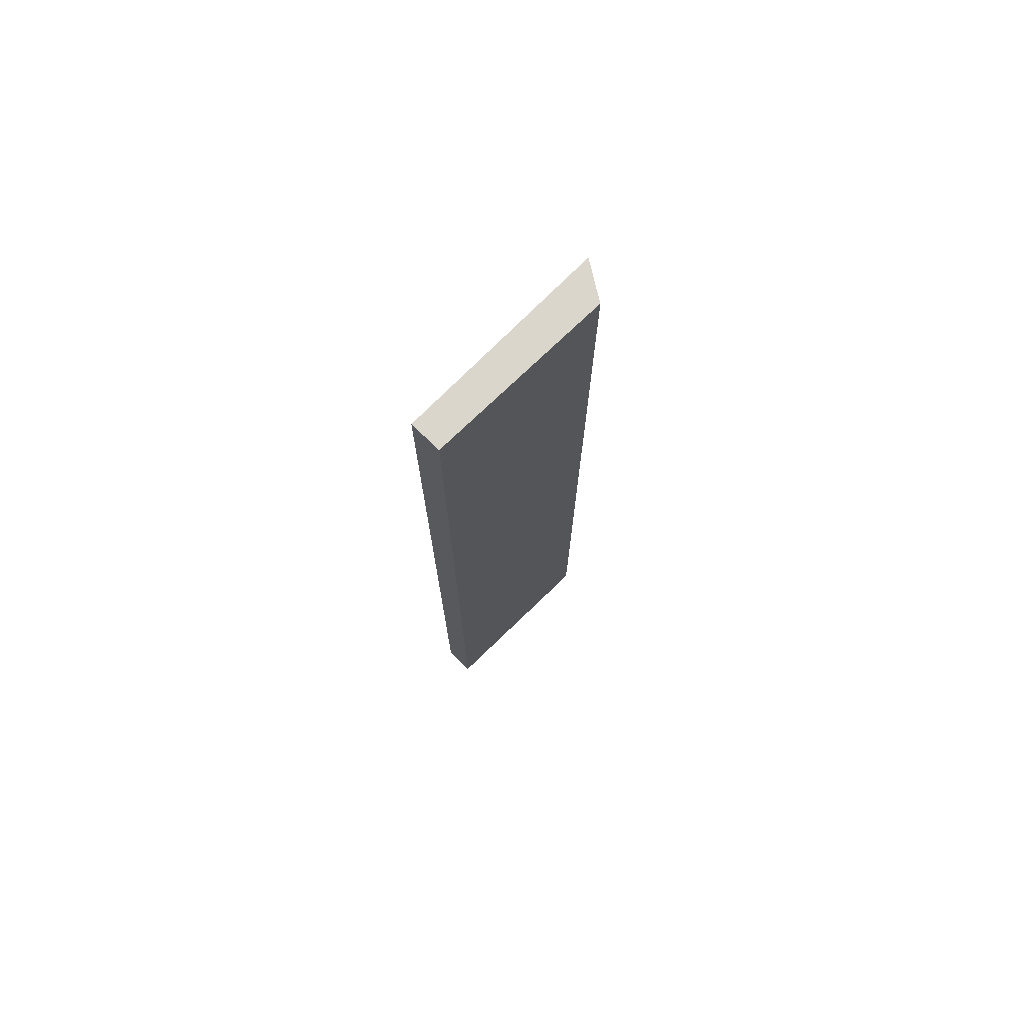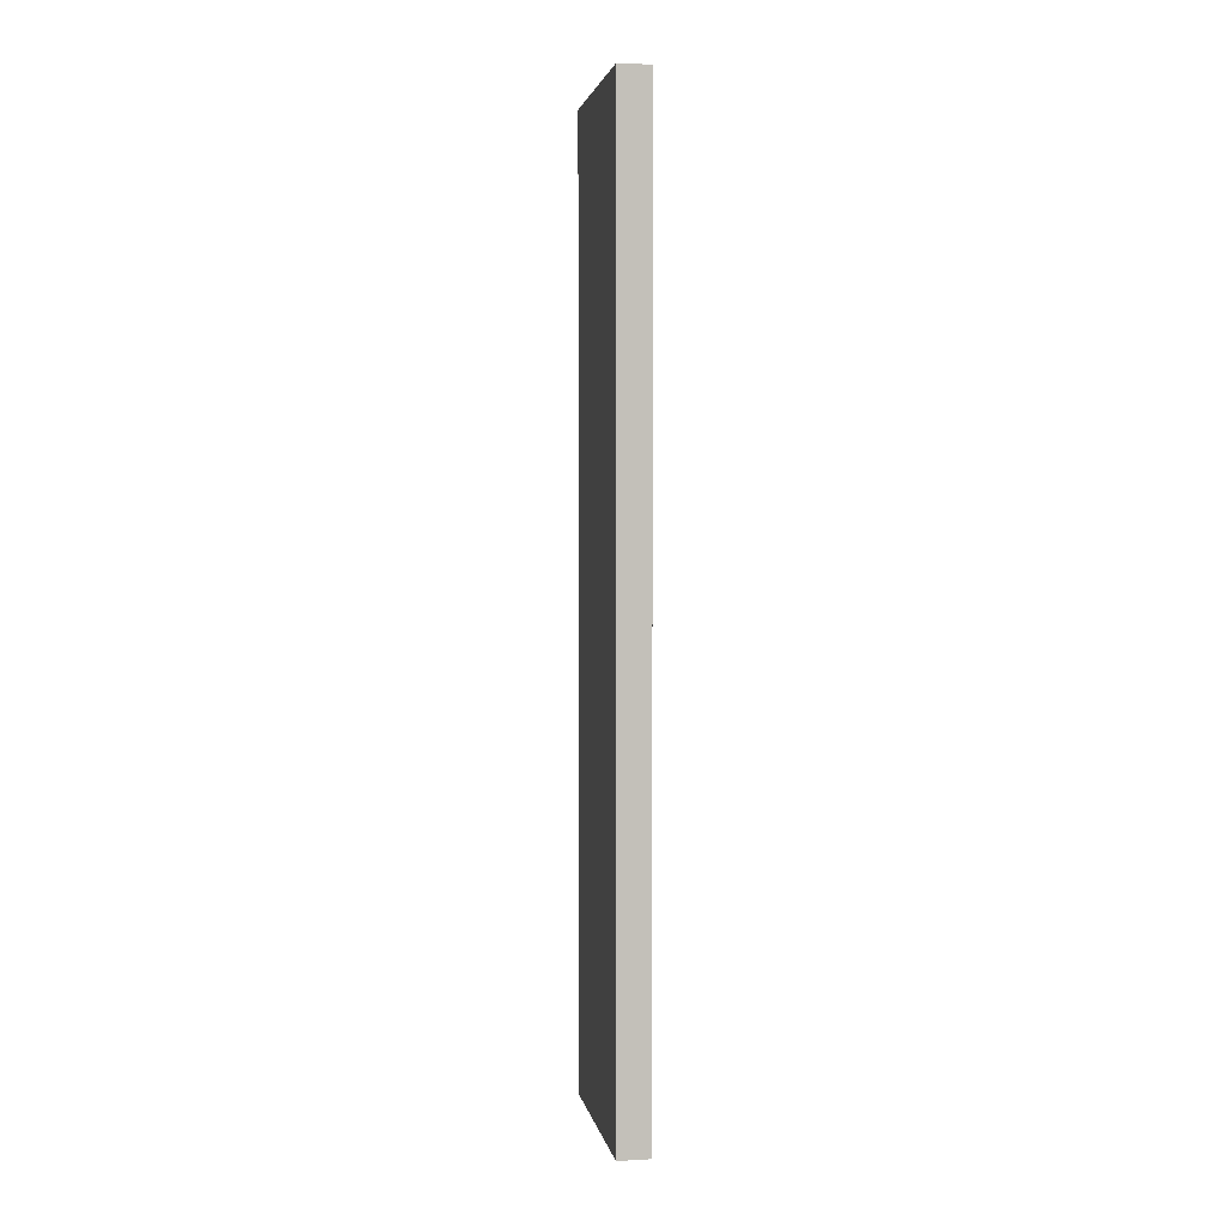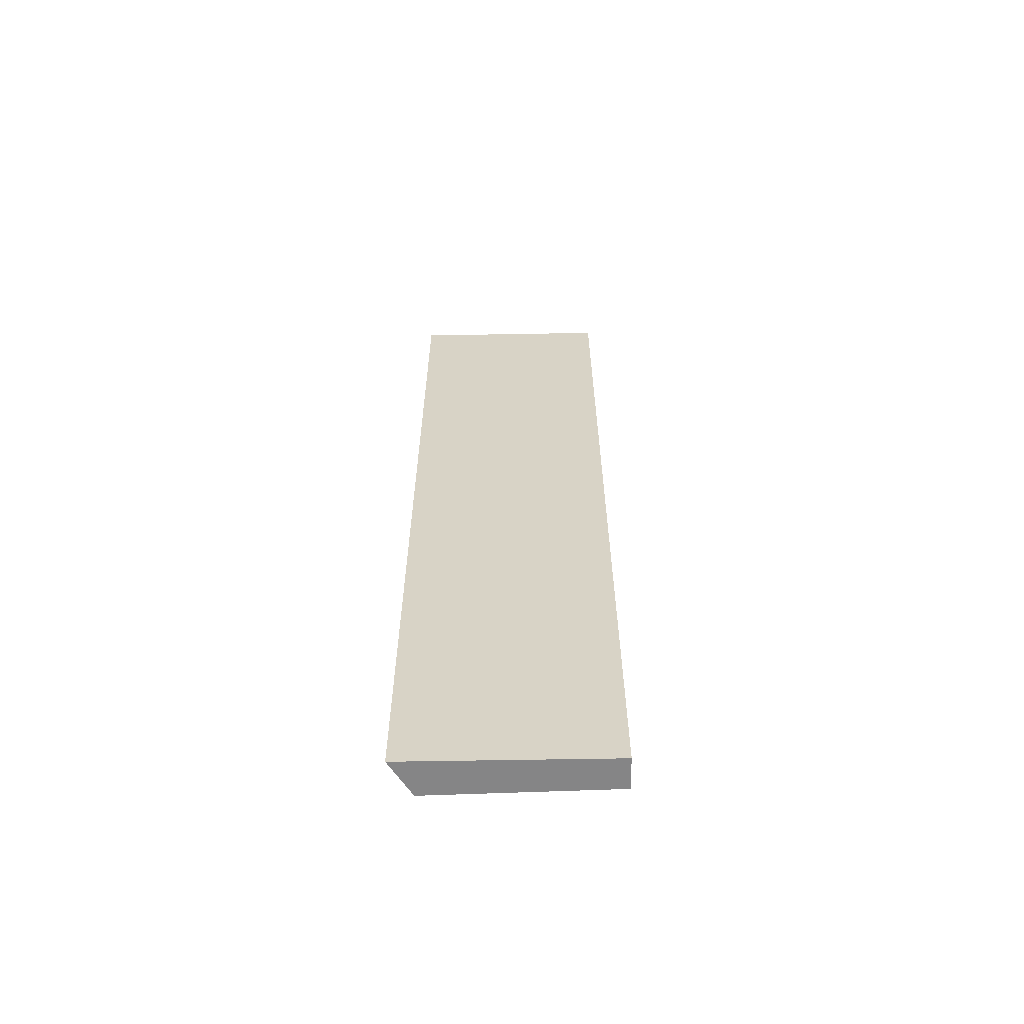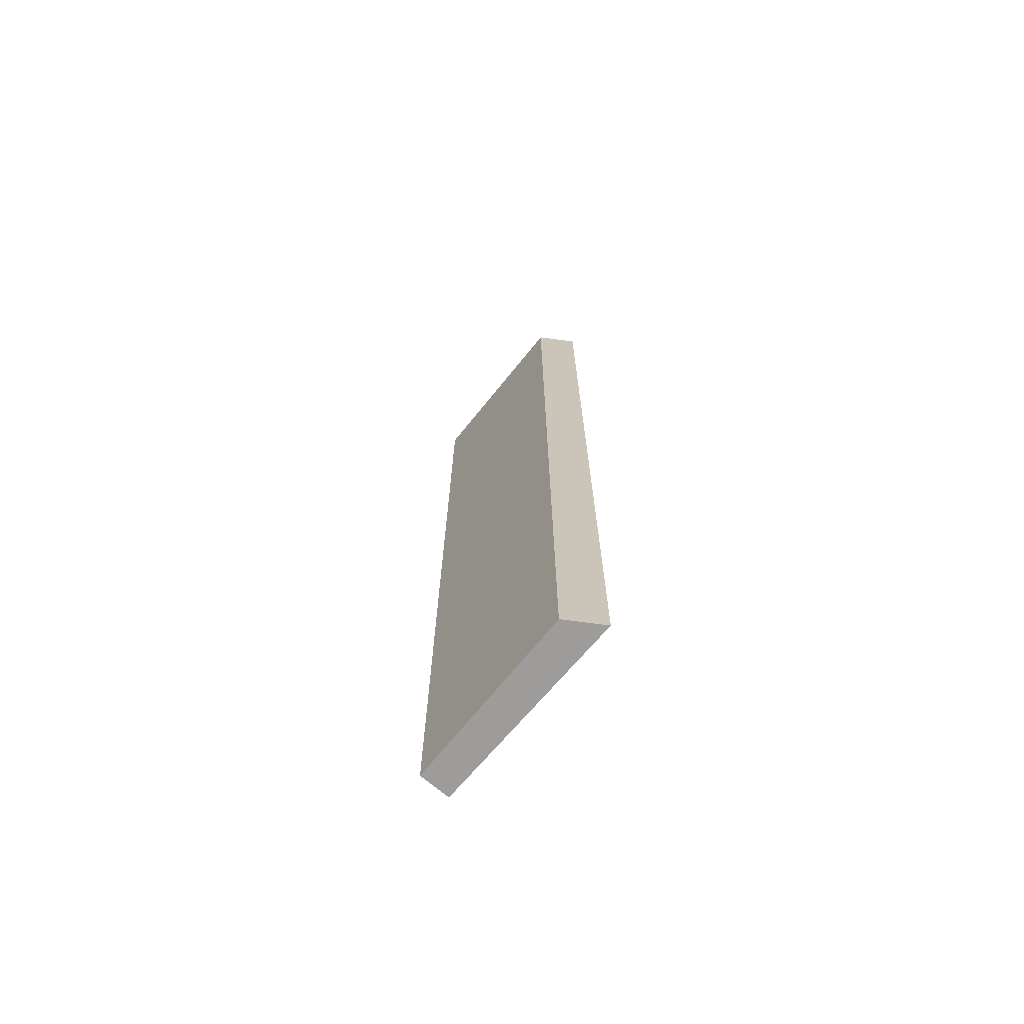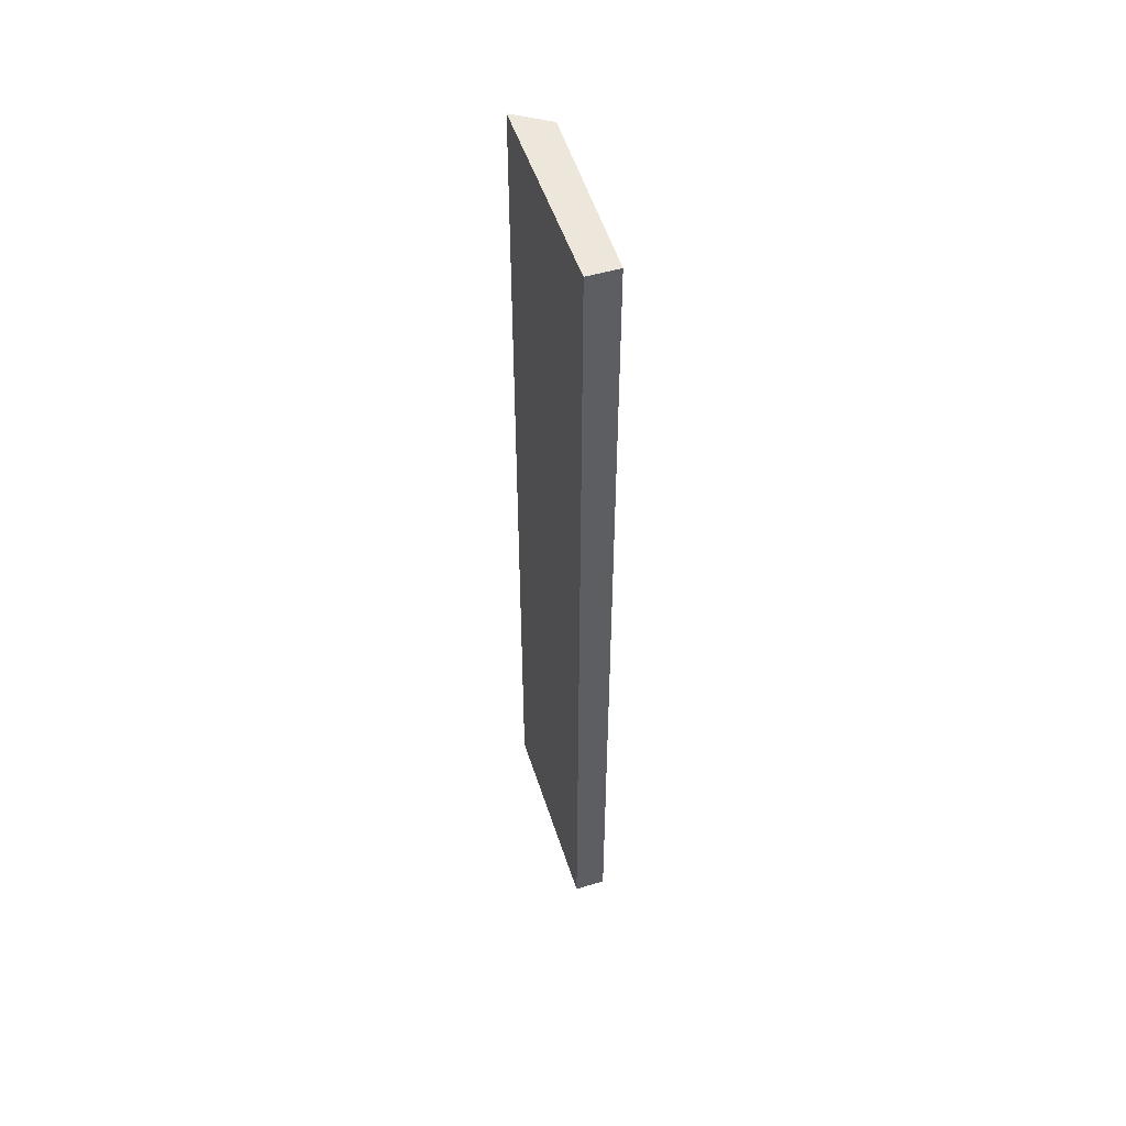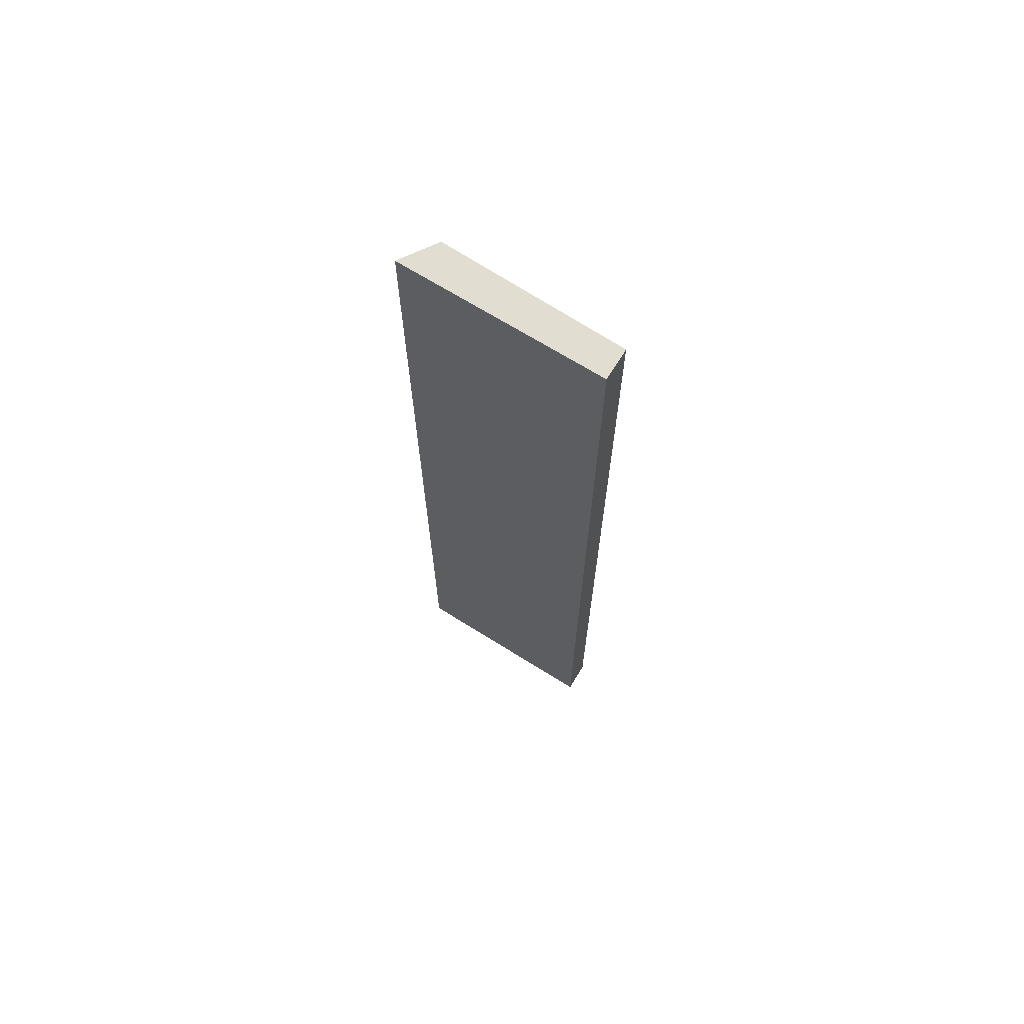
<metadata>
{"format":"obj","ext":"obj","renderer":"f3d","projection":"perspective","resolution":1024,"background":"white","views":[{"elev":74.0,"azim":-124.9,"up":"+Y"},{"elev":2.9,"azim":-179.5,"up":"+Y"},{"elev":-61.9,"azim":101.4,"up":"+Y"},{"elev":-70.2,"azim":-29.8,"up":"+Y"},{"elev":51.1,"azim":172.9,"up":"+Y"},{"elev":68.8,"azim":132.5,"up":"+Y"}]}
</metadata>
<code>
v  0 17.09 1.046e-15
v  1.245 17.09 3.586
v  0.567 17.09 -0.11
v  0.528 17.09 3.294
v  1.245 -2.196e-16 3.586
v  0.567 6.736e-18 -0.11
v  0 0 0
v  0.528 -2.017e-16 3.294
g defaultobject
f 1 2 3
f 2 1 4
f 5 3 2
f 3 5 6
f 6 1 3
f 1 6 7
f 7 4 1
f 4 7 8
f 8 2 4
f 2 8 5
f 8 6 5
f 6 8 7

</code>
